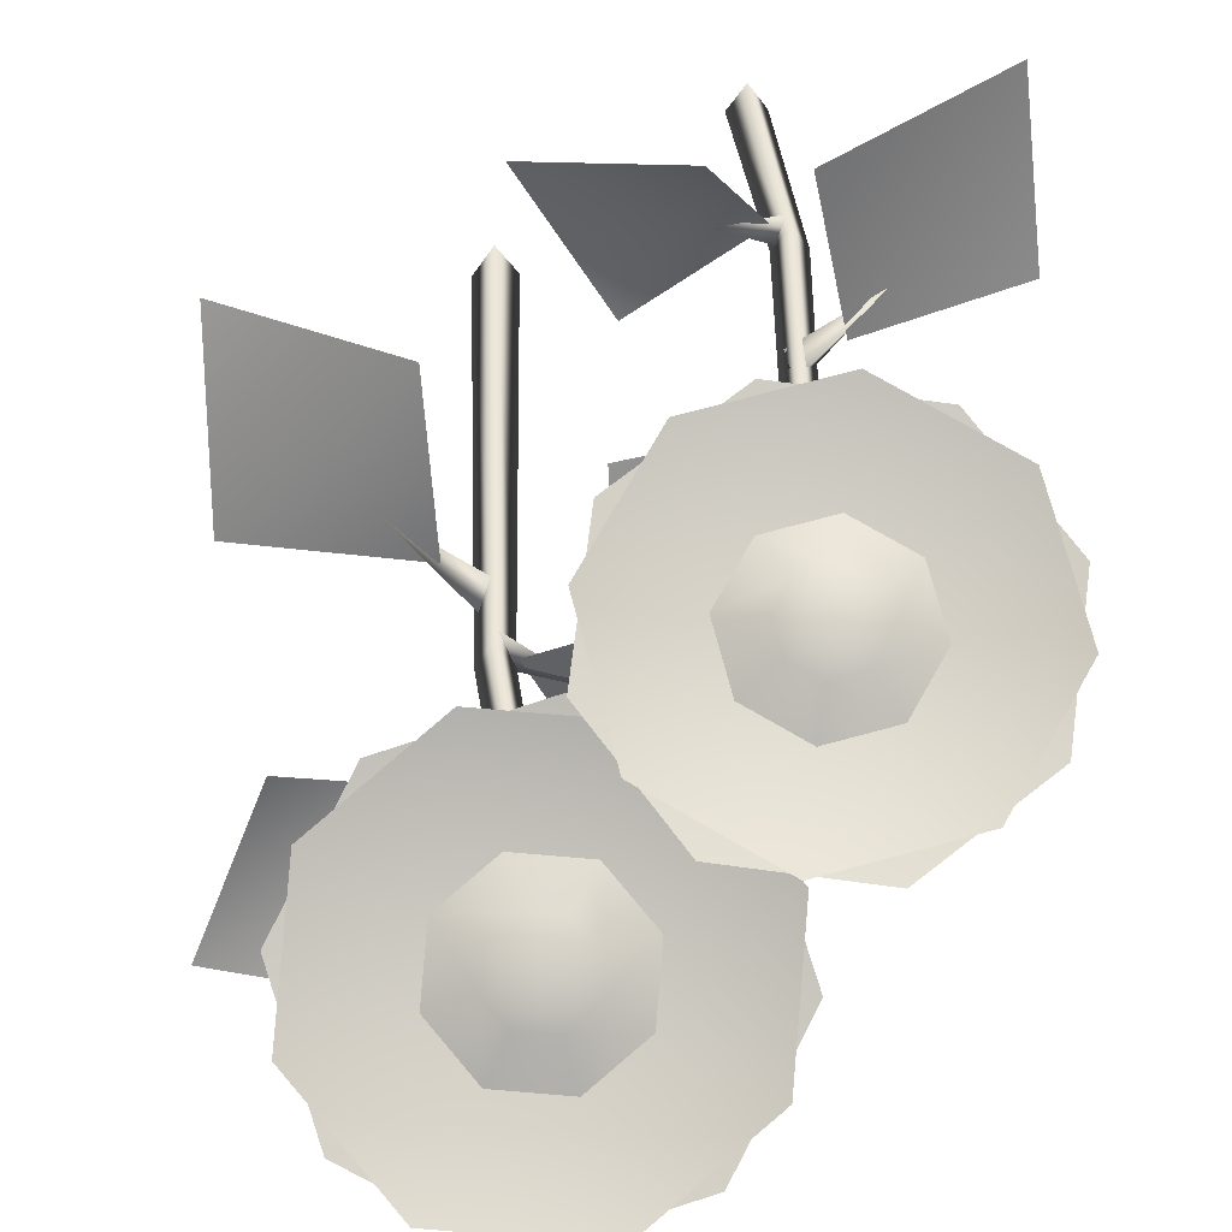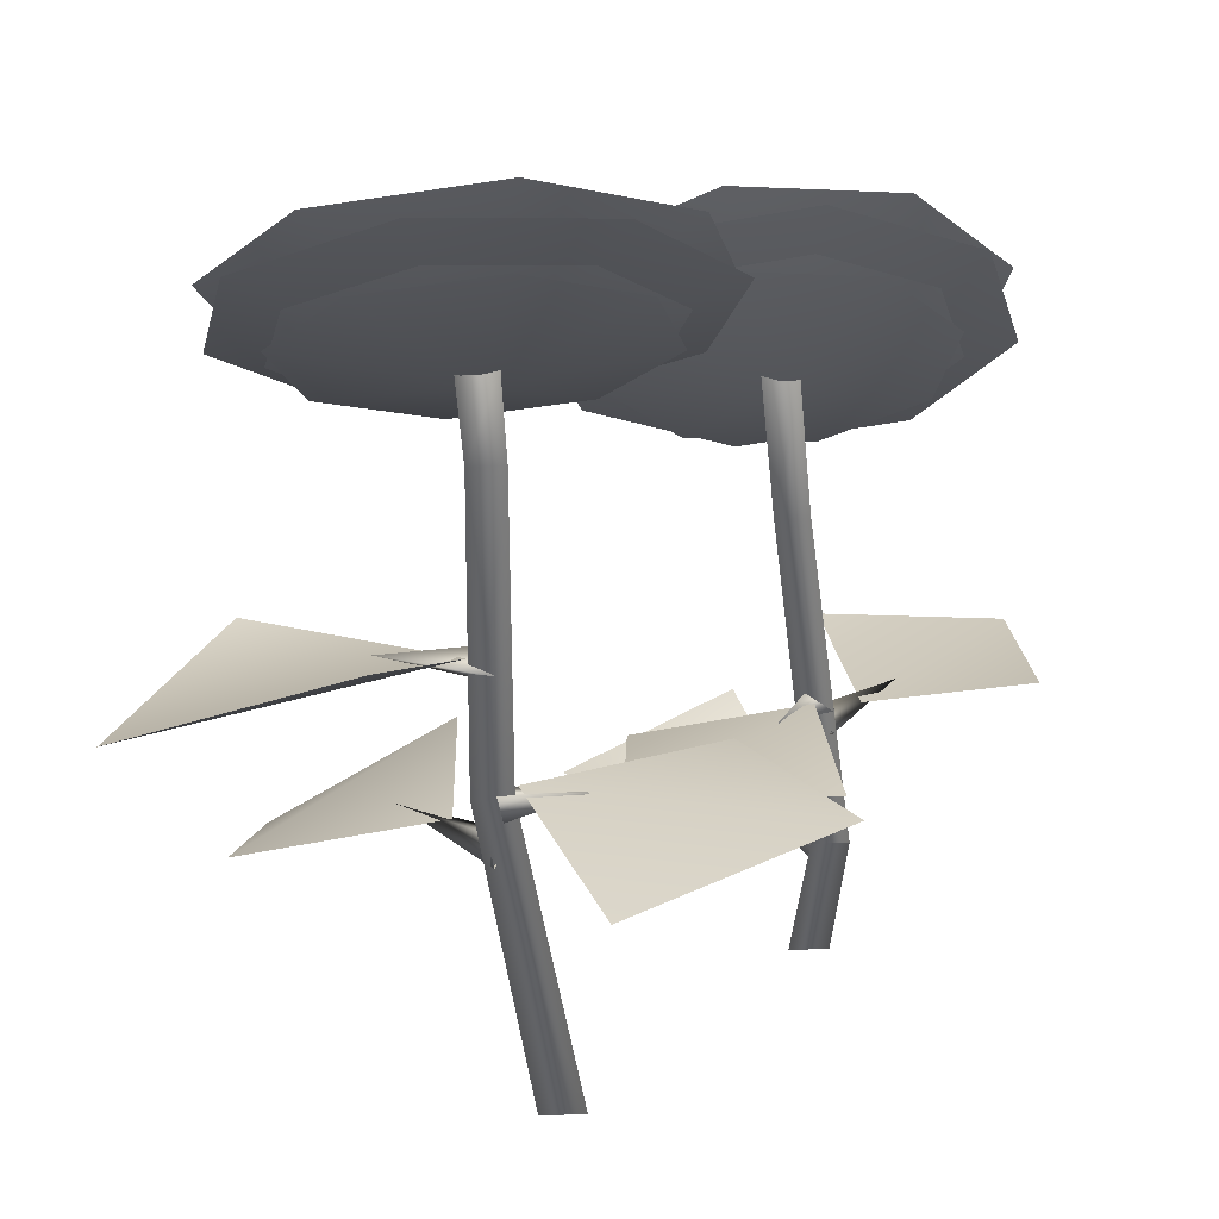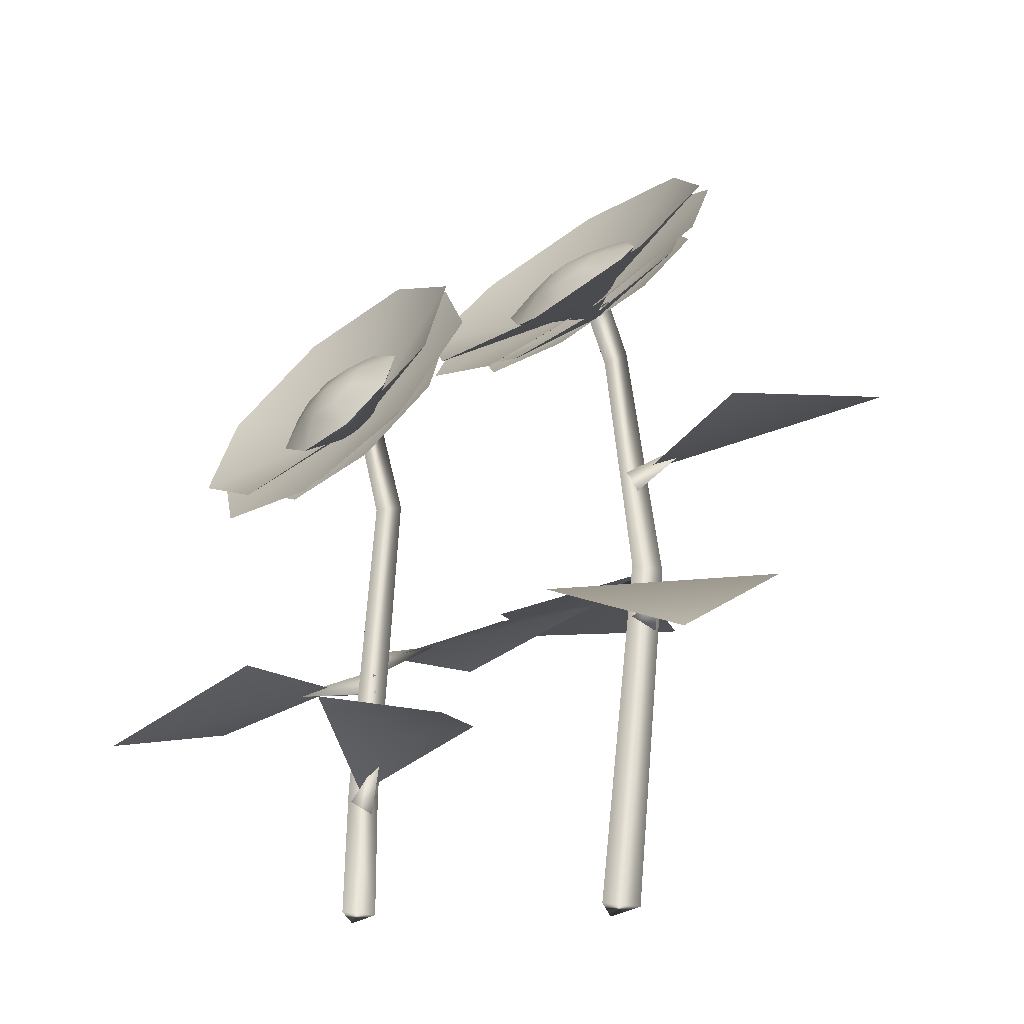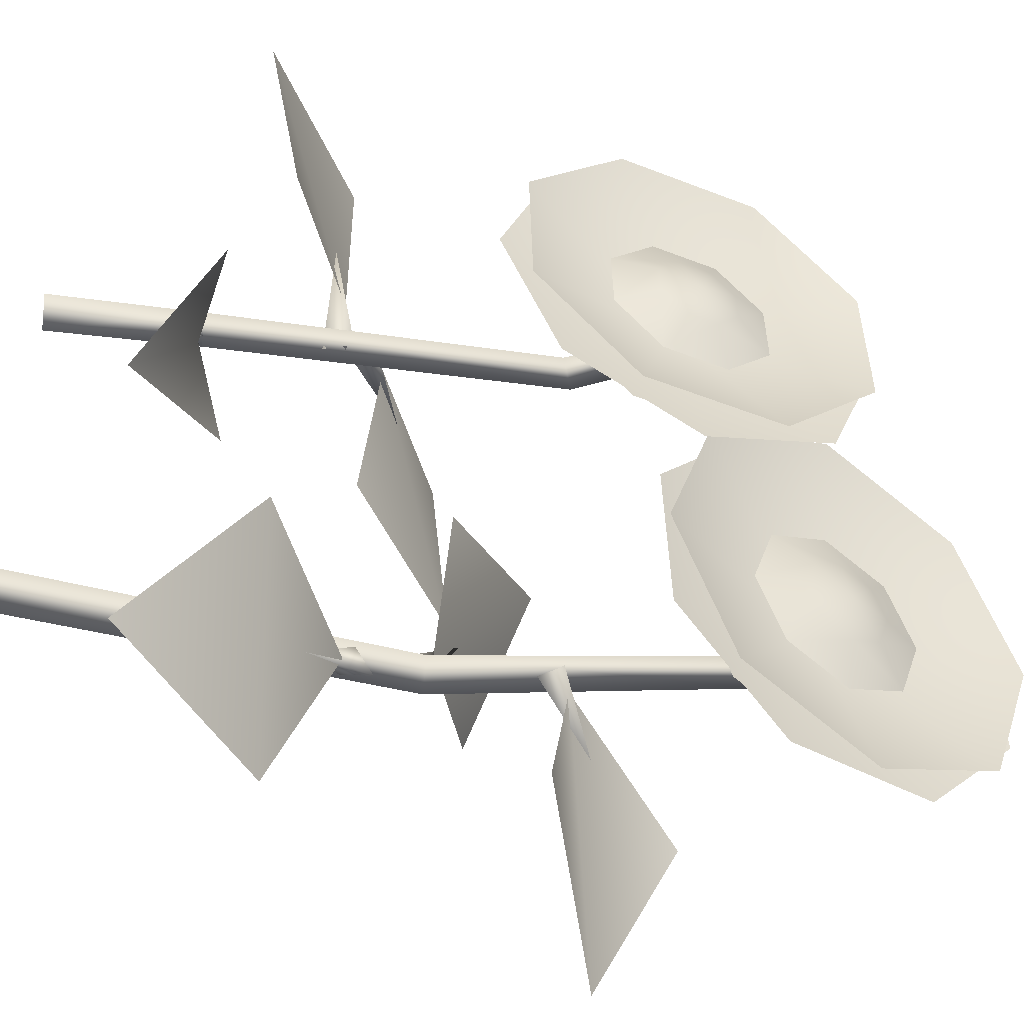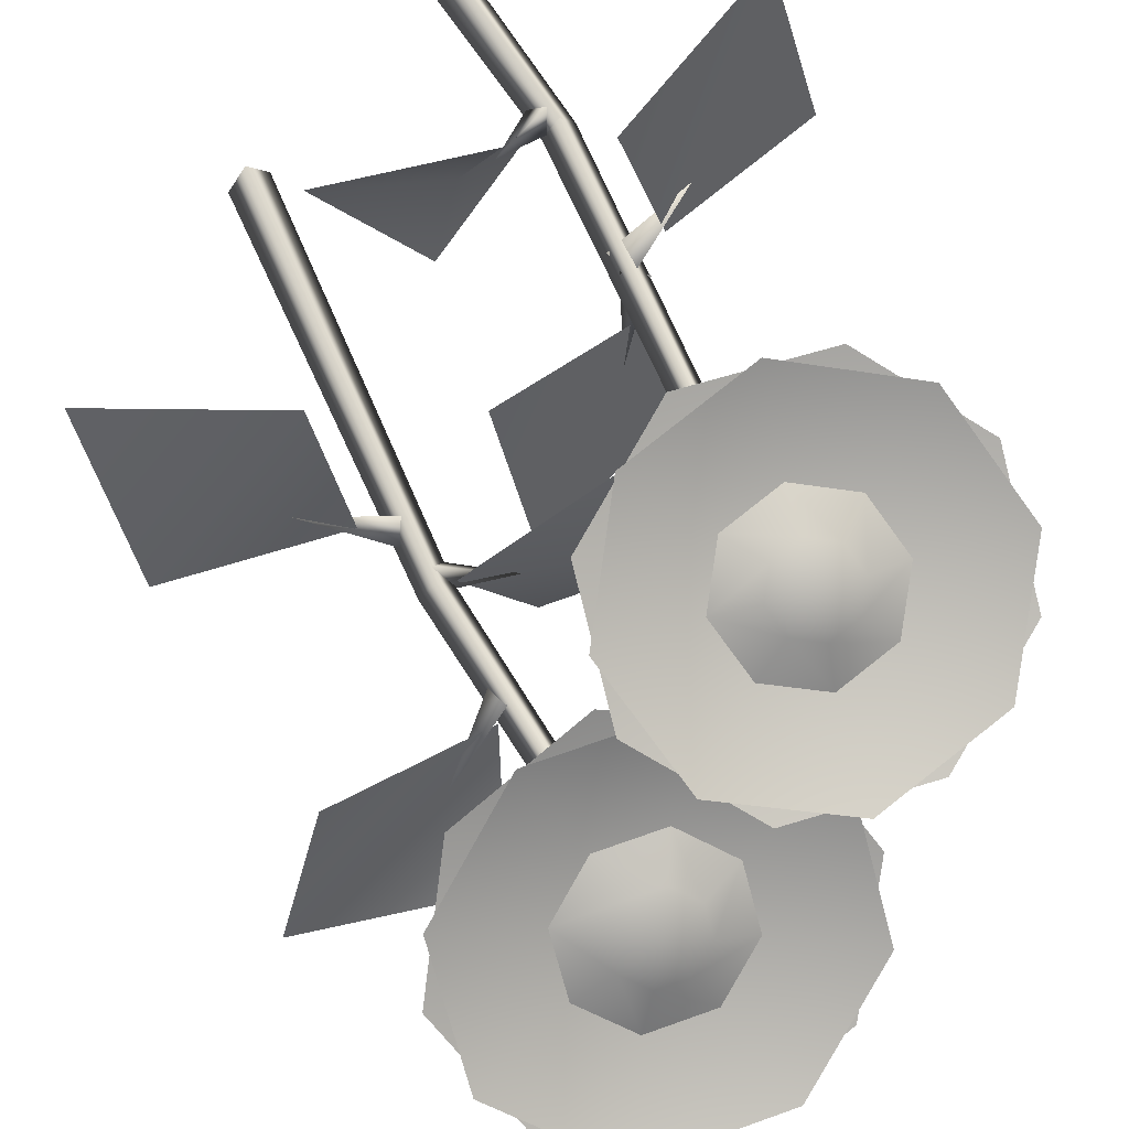
<metadata>
{"format":"obj","ext":"obj","renderer":"f3d","projection":"perspective","resolution":1024,"background":"white","views":[{"elev":50.7,"azim":175.5,"up":"+Z"},{"elev":-48.6,"azim":-176.5,"up":"+Z"},{"elev":-30.8,"azim":44.1,"up":"+Y"},{"elev":34.7,"azim":98.5,"up":"+Z"},{"elev":73.7,"azim":152.0,"up":"+Z"}]}
</metadata>
<code>
o model_3339
v 0.2597 -0.01617 -0.2457
v 0.2131 -0.01617 -0.1649
v 0.1664 -0.01617 -0.2457
v 0.2286 0.892 -0.3198
v 0.1664 -0.01617 -0.2457
v 0.2131 -0.01617 -0.1649
v 0.2665 0.8945 -0.2479
v 0.2597 -0.01617 -0.2457
v 0.3043 0.892 -0.3198
v 0.3043 0.892 -0.3198
v 0.2597 -0.01617 -0.2457
v 0.1664 -0.01617 -0.2457
v 0.2286 0.892 -0.3198
v 0.1876 1.561 -0.2649
v 0.2549 1.561 -0.2649
v 0.3043 0.892 -0.3198
v 0.2286 0.892 -0.3198
v 0.2549 1.561 -0.2649
v 0.2212 1.52 -0.214
v 0.1876 1.561 -0.2649
v 0.1902 1.69 -0.1874
v 0.2628 1.69 -0.1874
v 0.2628 1.69 -0.1874
v 0.2265 1.632 -0.147
v 0.1902 1.69 -0.1874
v 0.4593 0.6906 -0.1164
v 0.2854 0.7912 -0.3
v 0.2448 0.7519 -0.2573
v 0.4593 0.6906 -0.1164
v 0.2785 0.718 -0.3135
v 0.2785 0.718 -0.3135
v 0.2854 0.7912 -0.3
v 0.4291 1.252 -0.347
v 0.2342 1.147 -0.2976
v 0.2432 1.169 -0.2404
v 0.2432 1.169 -0.2404
v 0.2616 1.113 -0.2667
v 0.4291 1.252 -0.347
v 0.2616 1.113 -0.2667
v 0.09731 0.9303 -0.353
v 0.2621 0.8589 -0.2551
v 0.2864 0.8915 -0.3147
v 0.2864 0.8915 -0.3147
v 0.267 0.8194 -0.3113
v 0.267 0.8194 -0.3113
v 0.3522 0.7395 -0.2092
v 0.368 0.6157 0.1825
v 0.7553 0.6607 -0.2019
v 0.7468 0.395 0.1477
v 0.8329 1.308 -0.5904
v 0.2844 1.189 -0.2949
v 0.6662 1.205 -0.1865
v 0.3989 1.431 -0.5892
v -0.3433 1.022 -0.5368
v 0.2238 0.8984 -0.2965
v 0.06502 0.931 -0.6546
v -0.1417 0.8816 -0.1877
v 0.3353 1.851 -0.1756
v 0.4271 1.746 -0.1091
v 0.2274 1.646 -0.1707
v 0.1828 1.873 -0.1836
v 0.2274 1.646 -0.1707
v 0.05902 1.8 -0.1283
v 0.2274 1.646 -0.1707
v 0.03635 1.674 -0.0421
v 0.05902 1.8 -0.1283
v 0.2274 1.646 -0.1707
v 0.1281 1.569 0.02443
v 0.2806 1.547 0.03236
v 0.4044 1.621 -0.02296
v 0.4044 1.621 -0.02296
v 0.3353 1.851 -0.1756
v 0.2847 1.799 -0.09832
v 0.3306 1.747 -0.06506
v 0.4271 1.746 -0.1091
v 0.1828 1.873 -0.1836
v 0.2085 1.81 -0.1023
v 0.05902 1.8 -0.1283
v 0.1466 1.773 -0.07463
v 0.03635 1.674 -0.0421
v 0.1353 1.71 -0.03155
v 0.1466 1.773 -0.07463
v 0.05902 1.8 -0.1283
v 0.1281 1.569 0.02443
v 0.1812 1.658 0.001715
v 0.2806 1.547 0.03236
v 0.2574 1.647 0.005679
v 0.4044 1.621 -0.02296
v 0.3193 1.684 -0.02198
v 0.3193 1.684 -0.02198
v 0.4044 1.621 -0.02296
v 0.2337 1.739 -0.03272
v 0.3306 1.747 -0.06506
v 0.2847 1.799 -0.09832
v 0.2085 1.81 -0.1023
v 0.1466 1.773 -0.07463
v 0.1353 1.71 -0.03155
v 0.1812 1.658 0.001715
v 0.2574 1.647 0.005679
v 0.3193 1.684 -0.02198
v 0.4028 1.914 -0.29
v 0.5564 1.739 -0.1787
v 0.2272 1.643 -0.1742
v 0.1478 1.951 -0.3033
v 0.4028 1.914 -0.29
v -0.05931 1.828 -0.2107
v 0.1478 1.951 -0.3033
v -0.09722 1.617 -0.06662
v -0.05931 1.828 -0.2107
v 0.2272 1.643 -0.1742
v 0.0563 1.442 0.04467
v -0.09722 1.617 -0.06662
v 0.2272 1.643 -0.1742
v 0.3113 1.406 0.05794
v 0.0563 1.442 0.04467
v 0.5185 1.529 -0.0346
v 0.3113 1.406 0.05794
v 0.2272 1.643 -0.1742
v 0.5564 1.739 -0.1787
v 0.5185 1.529 -0.0346
v 0.6592 1.818 -0.1057
v 0.4593 2.046 -0.2507
v 0.2284 1.661 -0.1471
v 0.4593 2.046 -0.2507
v 0.1272 2.094 -0.2679
v 0.1272 2.094 -0.2679
v -0.1426 1.934 -0.1474
v -0.1426 1.934 -0.1474
v -0.192 1.659 0.04027
v -0.192 1.659 0.04027
v 0.007973 1.432 0.1852
v 0.007973 1.432 0.1852
v 0.3401 1.384 0.2025
v 0.2284 1.661 -0.1471
v 0.3401 1.384 0.2025
v 0.6099 1.544 0.08197
v 0.6099 1.544 0.08197
v 0.6592 1.818 -0.1057
v 0.5885 1.921 -0.2349
v 0.297 2.073 -0.3238
v 0.2285 1.662 -0.1455
v 0.297 2.073 -0.3238
v -0.03278 2.011 -0.2672
v -0.03278 2.011 -0.2672
v -0.2076 1.773 -0.09837
v 0.2285 1.662 -0.1455
v -0.2076 1.773 -0.09837
v -0.1251 1.498 0.08388
v 0.2285 1.662 -0.1455
v -0.1251 1.498 0.08388
v 0.1664 1.347 0.1728
v 0.1664 1.347 0.1728
v 0.4961 1.408 0.1162
v 0.4961 1.408 0.1162
v 0.671 1.646 -0.05267
v 0.671 1.646 -0.05267
v 0.5885 1.921 -0.2349
v 0.2809 1.97 -0.2991
v 0.5068 1.853 -0.2302
v 0.2272 1.643 -0.1742
v 0.02533 1.923 -0.2553
v 0.2809 1.97 -0.2991
v 0.2272 1.643 -0.1742
v -0.1102 1.738 -0.1244
v 0.02533 1.923 -0.2553
v 0.2272 1.643 -0.1742
v -0.04625 1.525 0.01686
v -0.1102 1.738 -0.1244
v 0.1797 1.408 0.08574
v -0.04625 1.525 0.01686
v 0.4353 1.455 0.0419
v 0.1797 1.408 0.08574
v 0.5708 1.64 -0.08898
v 0.4353 1.455 0.0419
v 0.5068 1.853 -0.2302
v 0.5708 1.64 -0.08898
v -0.2243 -0.01616 0.1466
v -0.2644 -0.01617 0.2138
v -0.3045 -0.01616 0.1466
v -0.2809 1.352 0.2115
v -0.215 1.354 0.2
v -0.2264 1.12 0.1018
v -0.2901 1.12 0.1018
v -0.215 1.354 0.2
v -0.2444 1.291 0.2378
v -0.2582 1.1 0.1589
v -0.2264 1.12 0.1018
v -0.2809 1.352 0.2115
v -0.2901 1.12 0.1018
v -0.3461 0.3177 0.1065
v -0.3098 0.3187 0.1699
v -0.2734 0.3177 0.1065
v -0.2901 1.12 0.1018
v -0.2264 1.12 0.1018
v -0.2734 0.3177 0.1065
v -0.3461 0.3177 0.1065
v -0.3461 0.3177 0.1065
v -0.3045 -0.01616 0.1466
v -0.2644 -0.01617 0.2138
v -0.3098 0.3187 0.1699
v -0.2243 -0.01616 0.1466
v -0.2734 0.3177 0.1065
v -0.3461 0.3177 0.1065
v -0.2734 0.3177 0.1065
v -0.2243 -0.01616 0.1466
v -0.3045 -0.01616 0.1466
v -0.1615 0.3502 0.2035
v -0.3026 0.316 0.1123
v -0.3048 0.2854 0.1668
v -0.2788 0.2523 0.1208
v -0.1615 0.3502 0.2035
v -0.2788 0.2523 0.1208
v -0.3026 0.316 0.1123
v -0.2174 0.751 -0.01927
v -0.3252 0.6552 0.1098
v -0.2874 0.6932 0.144
v -0.2174 0.751 -0.01927
v -0.2874 0.6932 0.144
v -0.2715 0.6274 0.1364
v -0.3252 0.6552 0.1098
v -0.2715 0.6274 0.1364
v -0.4427 0.5827 0.2658
v -0.2887 0.6481 0.1327
v -0.3191 0.6058 0.1007
v -0.2676 0.583 0.128
v -0.4427 0.5827 0.2658
v -0.2676 0.583 0.128
v -0.2887 0.6481 0.1327
v -0.1395 0.4264 0.4273
v -0.07277 0.368 0.2405
v -0.2741 0.3047 0.1618
v 0.1967 0.3006 0.3458
v 0.009061 0.4238 0.05908
v 0.04755 0.899 -0.3446
v -0.2864 0.7085 0.07345
v 0.05012 0.7158 0.005721
v -0.3277 0.8036 -0.2611
v -0.6782 0.4092 0.6139
v -0.3744 0.6134 0.1736
v -0.7098 0.5683 0.2535
v -0.3091 0.5372 0.5103
v -0.2103 1.53 0.2332
v -0.08958 1.455 0.2652
v -0.2494 1.315 0.2116
v -0.353 1.505 0.2465
v -0.2494 1.315 0.2116
v -0.4341 1.396 0.2975
v -0.2494 1.315 0.2116
v -0.4062 1.266 0.3562
v -0.4341 1.396 0.2975
v -0.2494 1.315 0.2116
v -0.2855 1.191 0.3883
v -0.1428 1.216 0.3749
v -0.06163 1.325 0.3239
v -0.06163 1.325 0.3239
v -0.2103 1.53 0.2332
v -0.2285 1.461 0.3067
v -0.1682 1.424 0.3227
v -0.08958 1.455 0.2652
v -0.353 1.505 0.2465
v -0.2999 1.449 0.3133
v -0.4341 1.396 0.2975
v -0.3405 1.394 0.3388
v -0.4062 1.266 0.3562
v -0.3265 1.329 0.3682
v -0.3405 1.394 0.3388
v -0.4341 1.396 0.2975
v -0.2855 1.191 0.3883
v -0.2661 1.292 0.3842
v -0.1428 1.216 0.3749
v -0.1948 1.304 0.3775
v -0.06163 1.325 0.3239
v -0.1542 1.359 0.352
v -0.1542 1.359 0.352
v -0.06163 1.325 0.3239
v -0.2471 1.383 0.3592
v -0.1682 1.424 0.3227
v -0.2285 1.461 0.3067
v -0.2999 1.449 0.3133
v -0.3405 1.394 0.3388
v -0.3265 1.329 0.3682
v -0.2661 1.292 0.3842
v -0.1948 1.304 0.3775
v -0.1542 1.359 0.352
v -0.1856 1.622 0.1314
v 0.01668 1.497 0.1851
v -0.2495 1.314 0.2079
v -0.4248 1.581 0.1538
v -0.1856 1.622 0.1314
v -0.5608 1.397 0.2392
v -0.4248 1.581 0.1538
v -0.514 1.179 0.3376
v -0.5608 1.397 0.2392
v -0.2495 1.314 0.2079
v -0.3117 1.054 0.3913
v -0.514 1.179 0.3376
v -0.2495 1.314 0.2079
v -0.07249 1.096 0.3689
v -0.3117 1.054 0.3913
v 0.06353 1.279 0.2835
v -0.07249 1.096 0.3689
v -0.2495 1.314 0.2079
v 0.01668 1.497 0.1851
v 0.06353 1.279 0.2835
v 0.09605 1.588 0.2617
v -0.1656 1.75 0.1923
v -0.249 1.326 0.2362
v -0.1656 1.75 0.1923
v -0.475 1.696 0.2213
v -0.475 1.696 0.2213
v -0.6509 1.459 0.3318
v -0.6509 1.459 0.3318
v -0.5903 1.177 0.4591
v -0.5903 1.177 0.4591
v -0.3287 1.015 0.5285
v -0.3287 1.015 0.5285
v -0.01929 1.069 0.4995
v -0.249 1.326 0.2362
v -0.01929 1.069 0.4995
v 0.1566 1.306 0.389
v 0.1566 1.306 0.389
v 0.09605 1.588 0.2617
v -0.01094 1.679 0.1611
v -0.3295 1.74 0.1386
v -0.249 1.327 0.2379
v -0.3295 1.74 0.1386
v -0.6002 1.578 0.2164
v -0.6002 1.578 0.2164
v -0.6645 1.288 0.349
v -0.249 1.327 0.2379
v -0.6645 1.288 0.349
v -0.4848 1.04 0.4588
v -0.249 1.327 0.2379
v -0.4848 1.04 0.4588
v -0.1663 0.9801 0.4813
v -0.1663 0.9801 0.4813
v 0.1045 1.142 0.4035
v 0.1045 1.142 0.4035
v 0.1688 1.432 0.2709
v 0.1688 1.432 0.2709
v -0.01094 1.679 0.1611
v -0.3109 1.638 0.1485
v -0.06681 1.591 0.1658
v -0.2495 1.314 0.208
v -0.5183 1.513 0.2081
v -0.3109 1.638 0.1485
v -0.2495 1.314 0.208
v -0.5676 1.292 0.3098
v -0.5183 1.513 0.2081
v -0.2495 1.314 0.208
v -0.4299 1.102 0.3939
v -0.5676 1.292 0.3098
v -0.1858 1.056 0.4111
v -0.4299 1.102 0.3939
v 0.02161 1.18 0.3515
v -0.1858 1.056 0.4111
v 0.07091 1.402 0.2499
v 0.02161 1.18 0.3515
v -0.06681 1.591 0.1658
v 0.07091 1.402 0.2499
g surface_000
f 1 2 3
f 24 25 20
f 24 20 19
f 23 24 19
f 23 19 18
f 18 19 7
f 18 7 9
f 7 8 9
f 7 6 8
f 19 20 4
f 19 4 7
f 4 6 7
f 4 5 6
f 21 22 15
f 21 15 14
f 14 15 16
f 14 16 17
f 10 12 13
f 10 11 12
f 29 31 32
f 29 28 30
f 26 27 28
f 38 39 34
f 33 36 37
f 33 34 35
f 40 43 44
f 40 45 41
f 40 41 42
f 47 49 48
f 46 47 48
f 53 51 50
f 50 51 52
f 57 55 54
f 54 55 56
f 59 71 67
f 70 69 64
f 69 68 62
f 68 65 60
f 65 66 67
f 63 61 64
f 61 58 62
f 58 59 60
f 74 90 91
f 74 91 75
f 72 74 75
f 72 73 74
f 76 73 72
f 76 77 73
f 78 77 76
f 78 79 77
f 88 89 87
f 88 87 86
f 86 87 85
f 86 85 84
f 84 85 81
f 84 81 80
f 80 81 82
f 80 82 83
f 92 100 93
f 92 99 100
f 92 98 99
f 92 97 98
f 92 96 97
f 92 95 96
f 92 94 95
f 92 93 94
f 119 120 103
f 116 117 118
f 114 115 103
f 111 112 113
f 108 109 110
f 106 107 103
f 104 105 103
f 101 102 103
f 137 138 134
f 135 136 123
f 132 133 134
f 130 131 123
f 128 129 123
f 126 127 123
f 124 125 123
f 121 122 123
f 156 157 149
f 154 155 149
f 152 153 149
f 150 151 149
f 147 148 149
f 144 145 146
f 142 143 141
f 139 140 141
f 175 176 163
f 173 174 163
f 171 172 166
f 169 170 166
f 167 168 163
f 164 165 166
f 161 162 163
f 158 159 160
f 177 178 179
f 203 205 206
f 203 204 205
f 200 201 202
f 200 199 201
f 197 199 200
f 197 198 199
f 193 195 196
f 193 194 195
f 187 191 192
f 187 186 191
f 186 190 191
f 186 189 190
f 185 189 186
f 185 188 189
f 184 186 187
f 184 185 186
f 180 182 183
f 180 181 182
f 211 212 213
f 207 209 210
f 207 208 209
f 220 217 221
f 217 218 219
f 214 215 216
f 226 227 228
f 222 224 225
f 222 223 224
f 231 230 233
f 229 230 231
f 229 232 230
f 230 232 233
f 237 235 234
f 234 235 236
f 241 239 238
f 238 239 240
f 243 255 251
f 254 253 248
f 253 252 246
f 252 249 244
f 249 250 251
f 247 245 248
f 245 242 246
f 242 243 244
f 258 274 275
f 258 275 259
f 256 258 259
f 256 257 258
f 260 257 256
f 260 261 257
f 262 261 260
f 262 263 261
f 272 273 271
f 272 271 270
f 270 271 269
f 270 269 268
f 268 269 265
f 268 265 264
f 264 265 266
f 264 266 267
f 276 284 277
f 276 283 284
f 276 282 283
f 276 281 282
f 276 280 281
f 276 279 280
f 276 278 279
f 276 277 278
f 303 304 287
f 300 301 302
f 298 299 287
f 295 296 297
f 292 293 294
f 290 291 287
f 288 289 287
f 285 286 287
f 321 322 318
f 319 320 307
f 316 317 318
f 314 315 307
f 312 313 307
f 310 311 307
f 308 309 307
f 305 306 307
f 340 341 333
f 338 339 333
f 336 337 333
f 334 335 333
f 331 332 333
f 328 329 330
f 326 327 325
f 323 324 325
f 359 360 347
f 357 358 347
f 355 356 350
f 353 354 350
f 351 352 347
f 348 349 350
f 345 346 347
f 342 343 344

</code>
